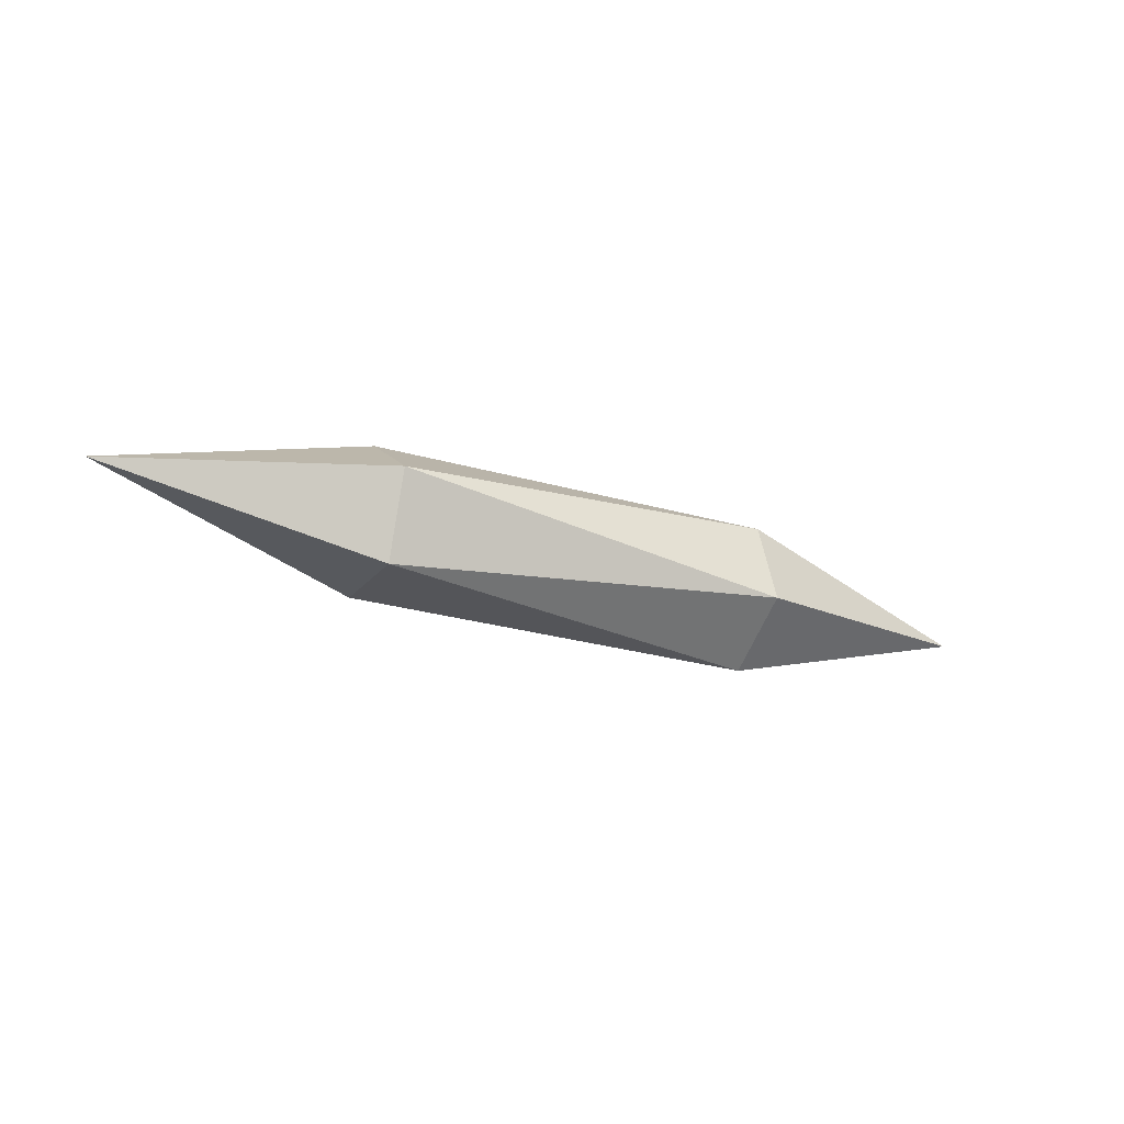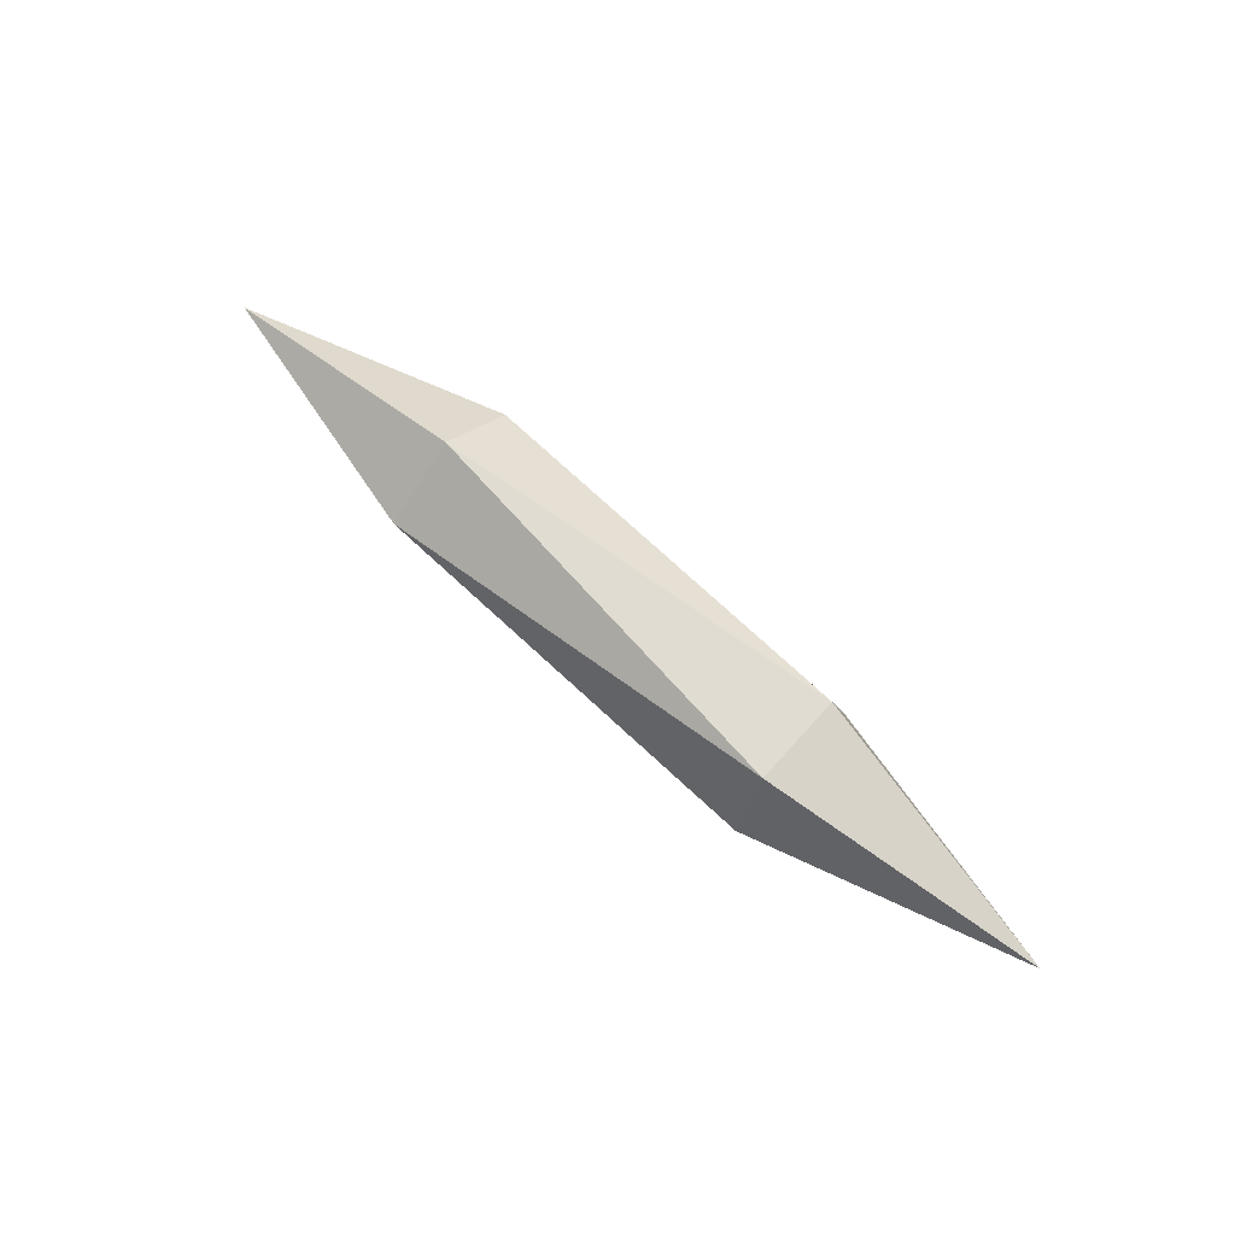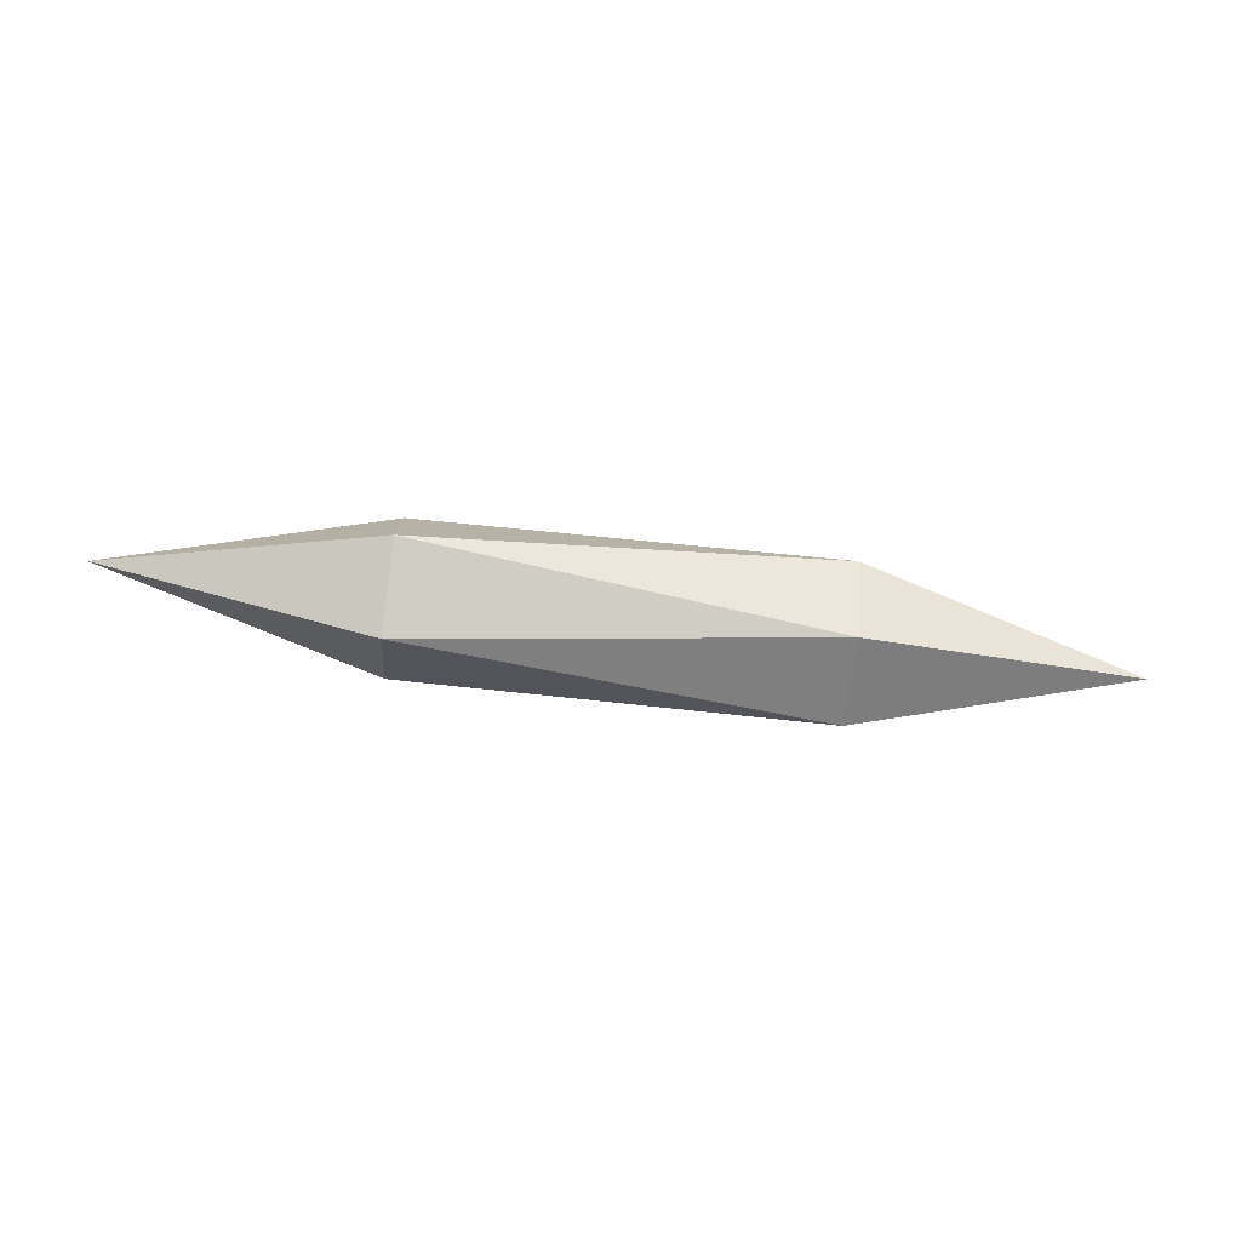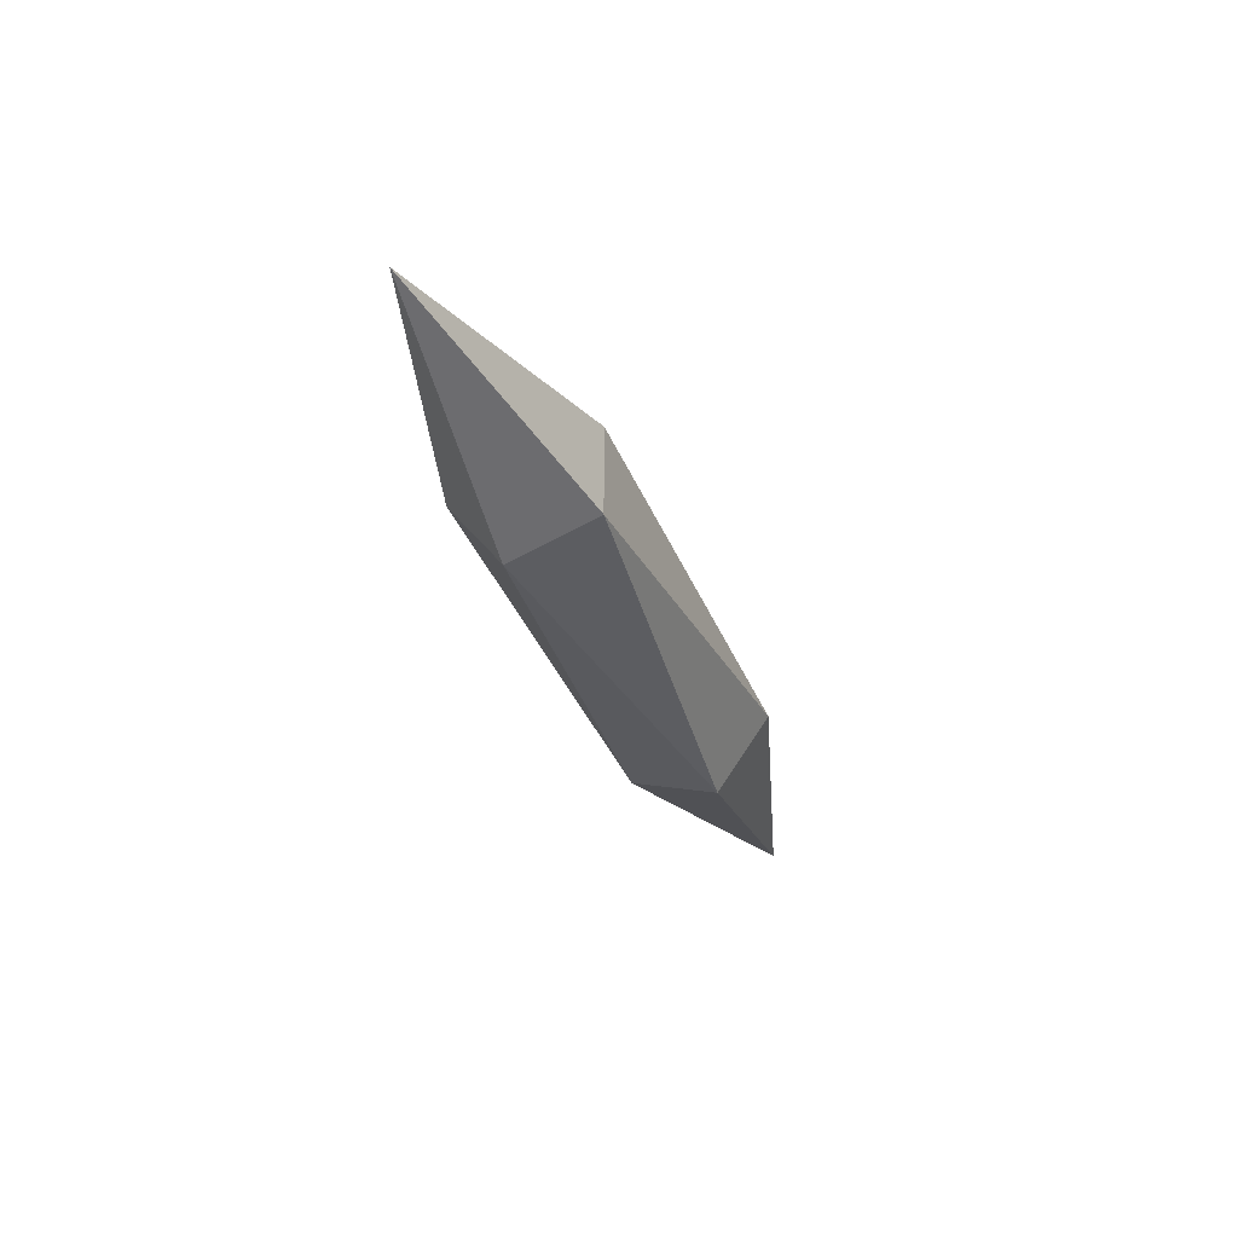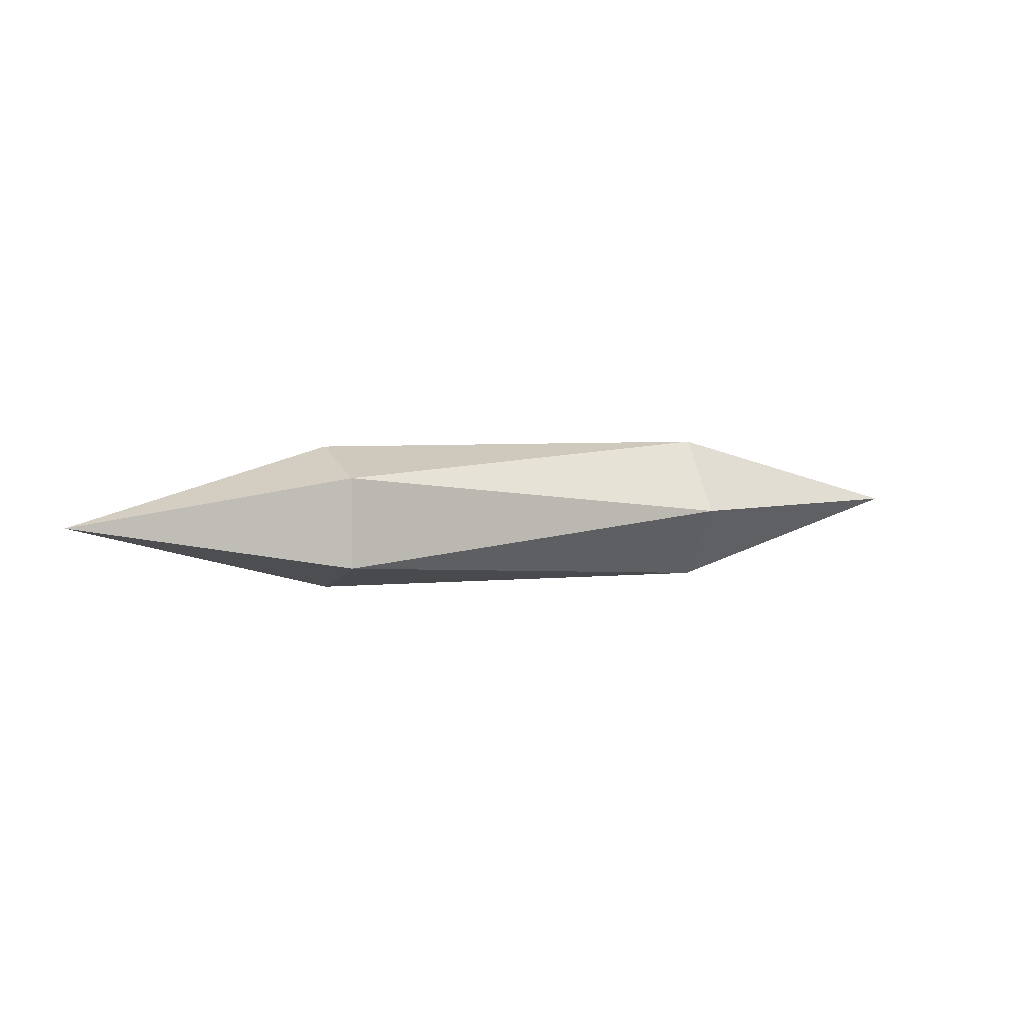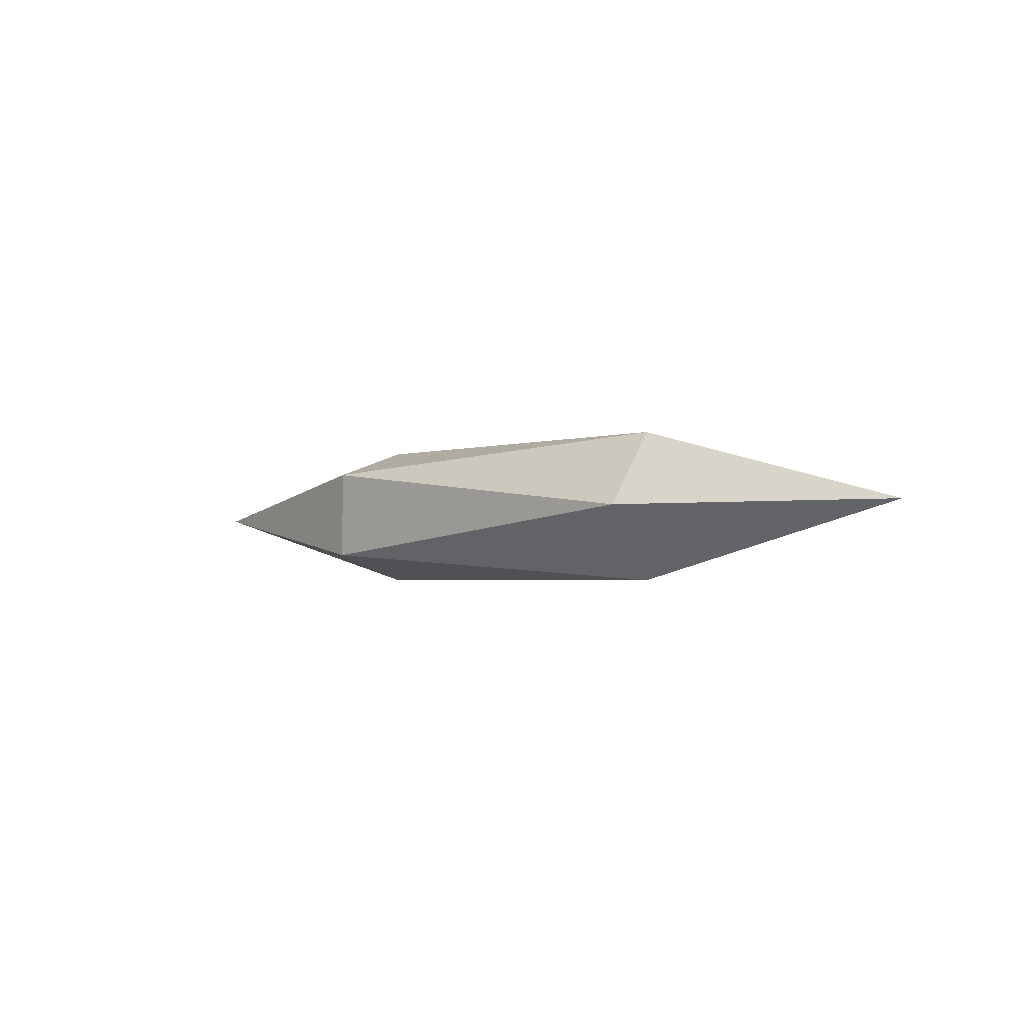
<metadata>
{"format":"obj","ext":"obj","renderer":"f3d","projection":"perspective","resolution":1024,"background":"white","views":[{"elev":-23.7,"azim":-28.9,"up":"+Y"},{"elev":68.3,"azim":41.8,"up":"+Y"},{"elev":-78.0,"azim":173.5,"up":"+Z"},{"elev":-34.6,"azim":-69.7,"up":"+Z"},{"elev":4.7,"azim":155.7,"up":"+Z"},{"elev":-2.2,"azim":42.7,"up":"+Z"}]}
</metadata>
<code>
o Icosphere_0
v 0.08883 0 0
v 2.289 -0.5056 0.3677
v 2.289 0.1931 0.595
v 2.289 -0.5056 -0.3677
v 2.289 0.625 0
v 2.289 0.1931 -0.595
v 5.589 -0.625 -0
v 5.589 -0.1931 0.595
v 5.589 0.5056 0.3677
v 5.589 0.5056 -0.3677
v 5.589 -0.1931 -0.595
v 7.789 1e-06 1e-06
f 1 2 3
f 2 1 4
f 1 3 5
f 1 5 6
f 1 6 4
f 2 4 7
f 3 2 8
f 5 3 9
f 6 5 10
f 4 6 11
f 2 7 8
f 3 8 9
f 5 9 10
f 6 10 11
f 4 11 7
f 8 7 12
f 9 8 12
f 10 9 12
f 11 10 12
f 7 11 12

</code>
